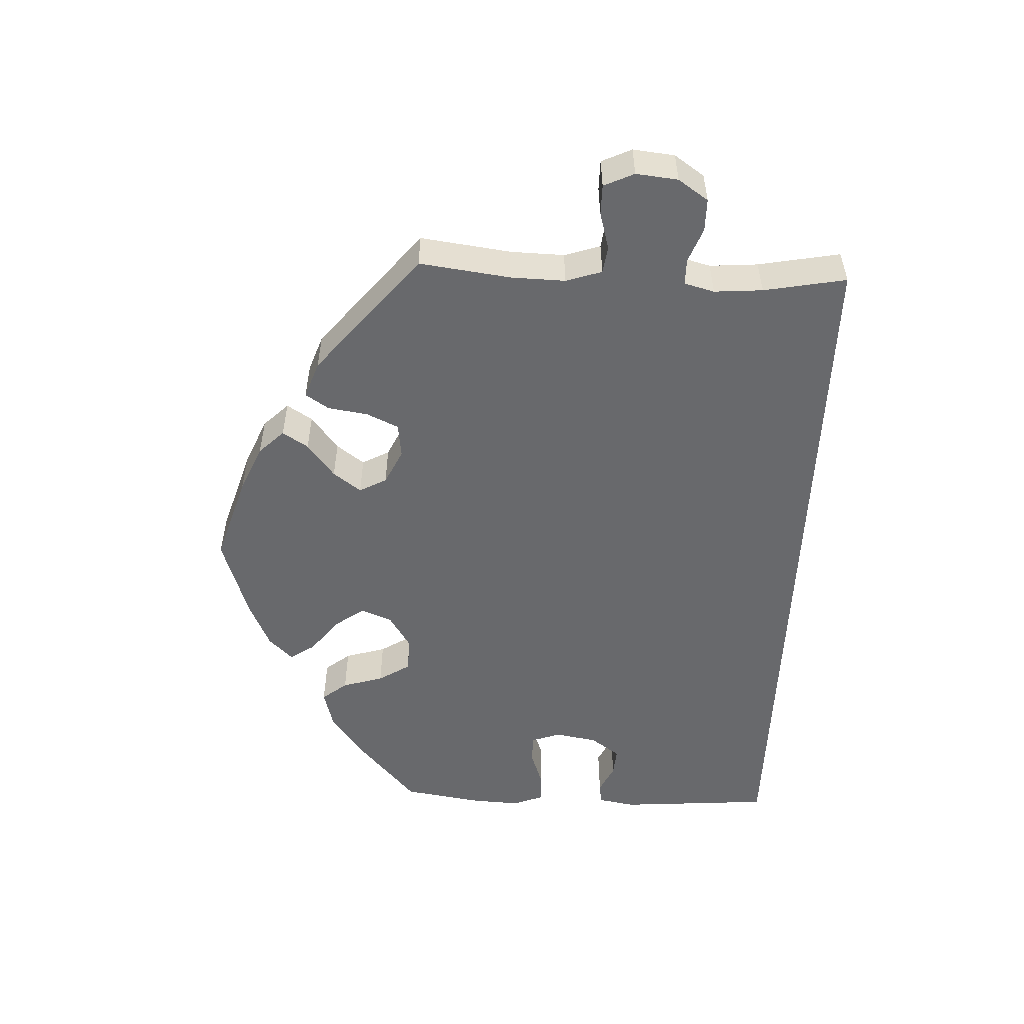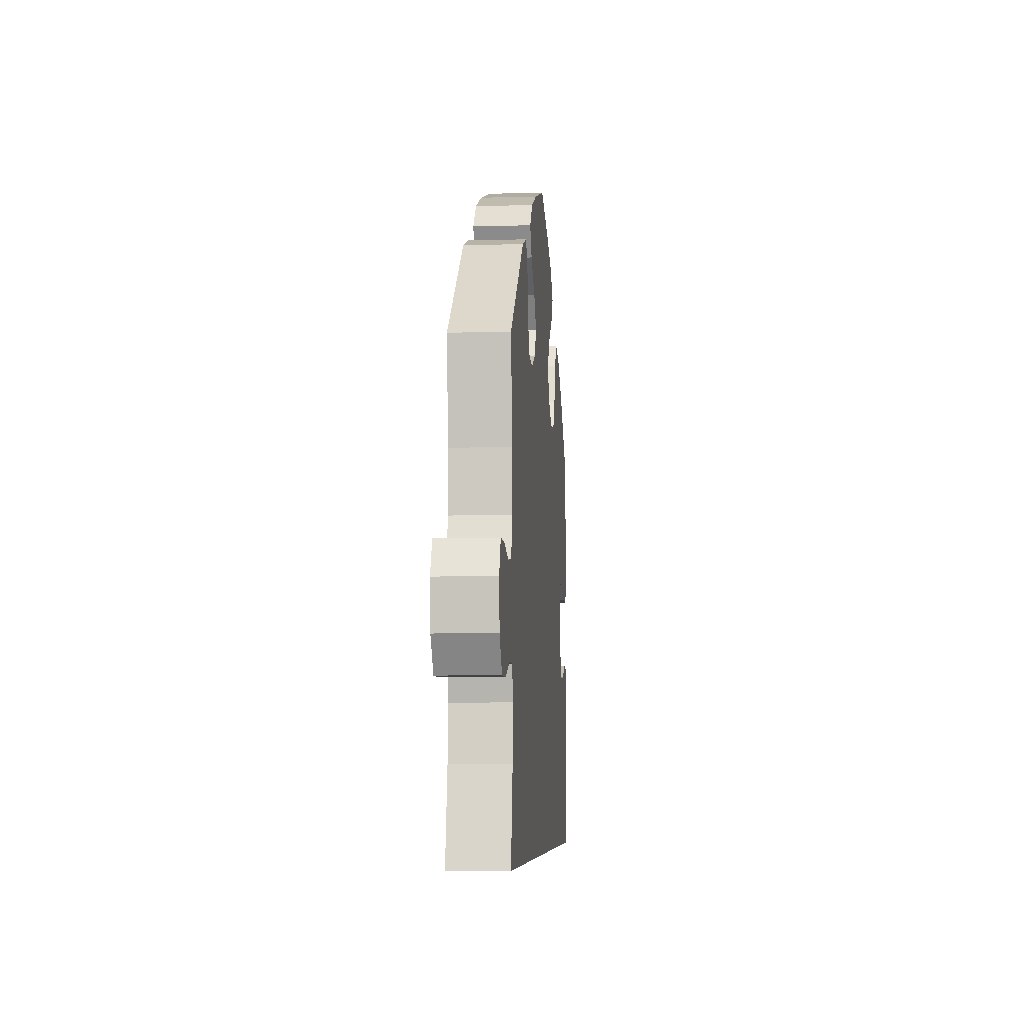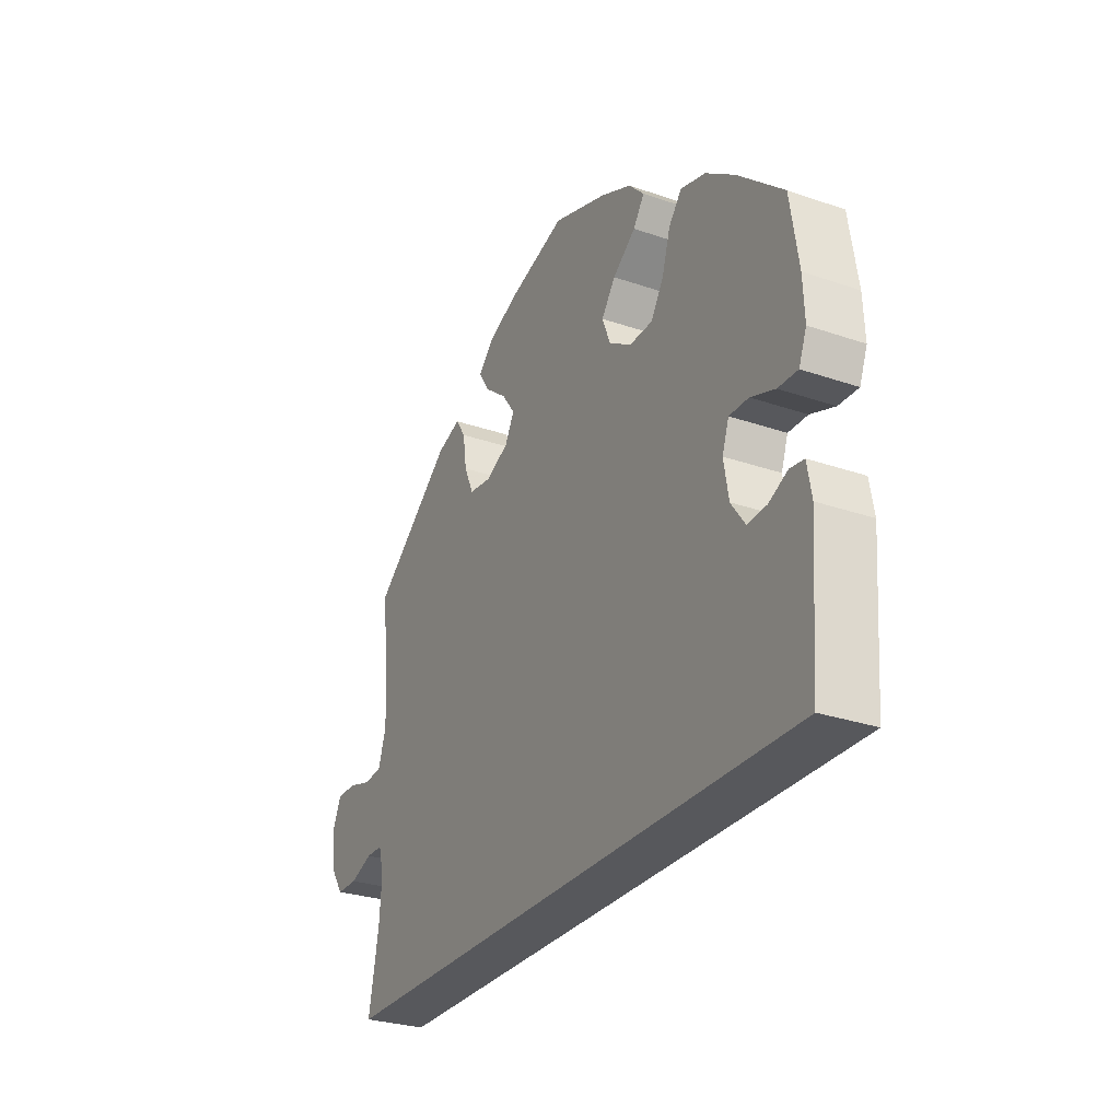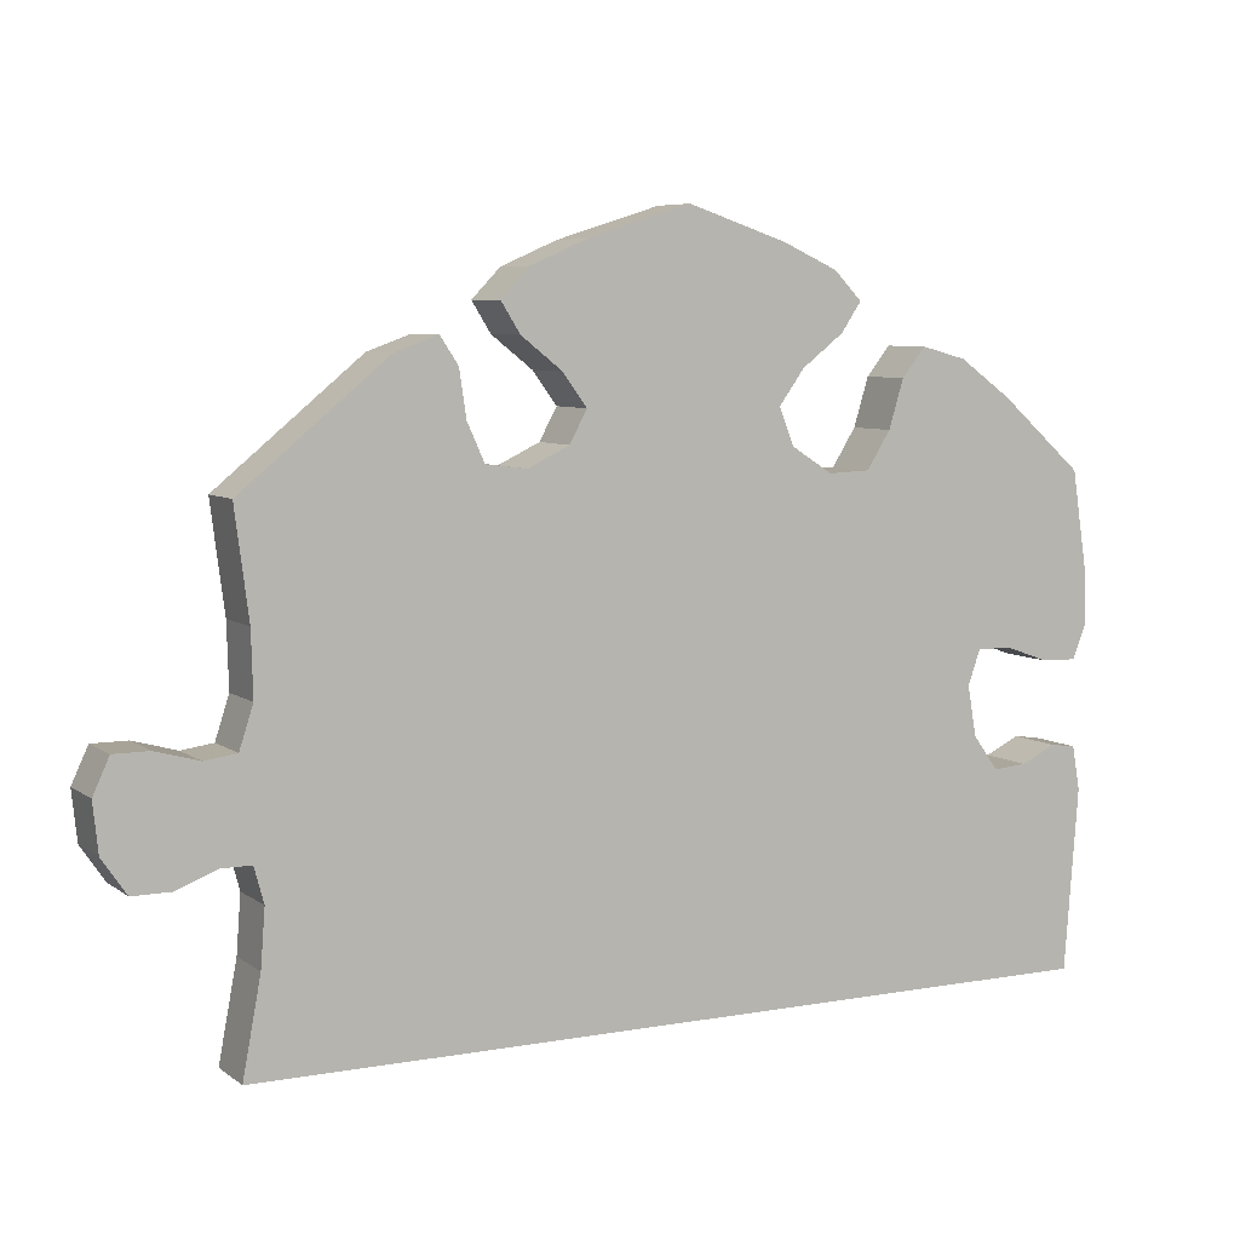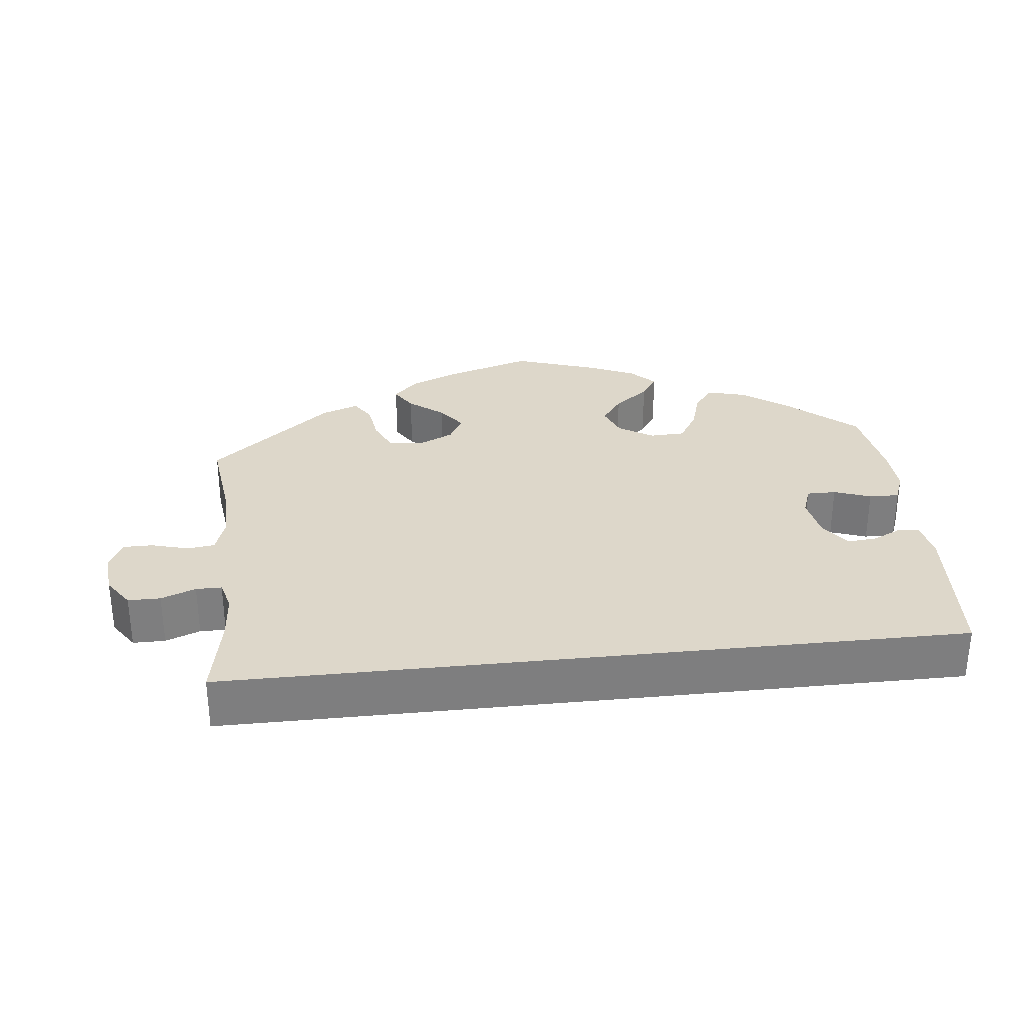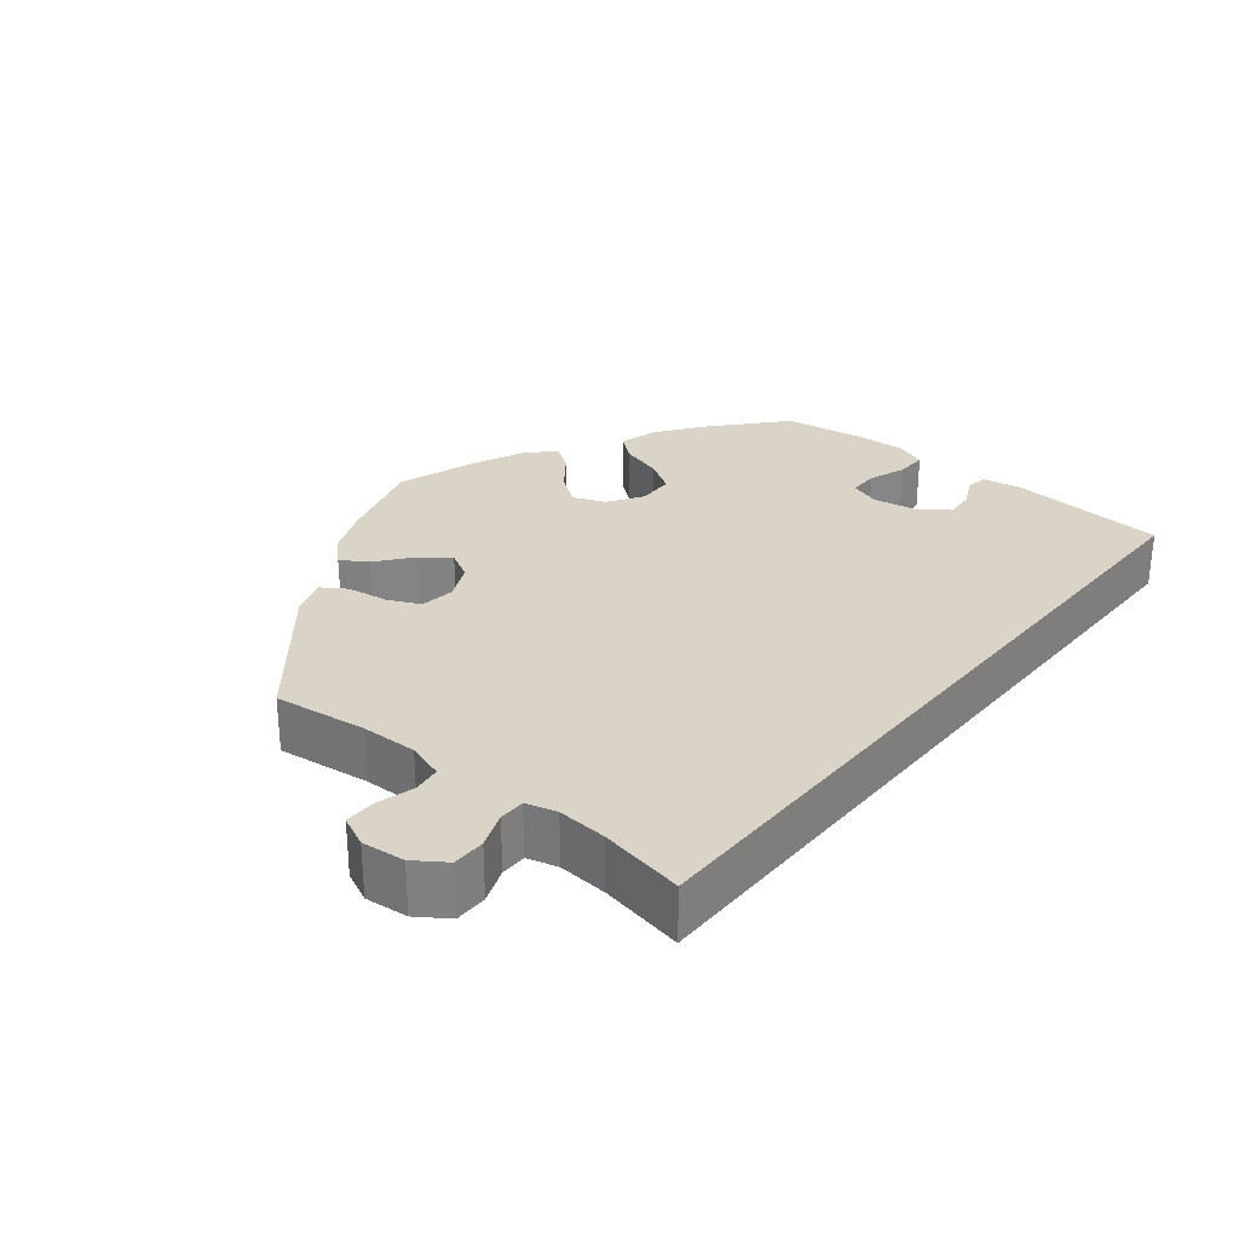
<metadata>
{"format":"obj","ext":"obj","renderer":"f3d","projection":"perspective","resolution":1024,"background":"white","views":[{"elev":-52.8,"azim":87.5,"up":"+Y"},{"elev":-6.8,"azim":94.7,"up":"+Z"},{"elev":-28.4,"azim":-117.4,"up":"+Z"},{"elev":6.7,"azim":152.2,"up":"+Z"},{"elev":30.9,"azim":173.7,"up":"+Y"},{"elev":28.8,"azim":129.2,"up":"+Y"}]}
</metadata>
<code>
v 0.118 0.07 0.541
v 0.183 0.07 0.513
v 0.216 0.07 0.479
v 0.194 0.07 0.444
v 0.147 0.07 0.407
v 0.119 0.07 0.369
v 0.139 0.07 0.332
v 0.187 0.07 0.309
v 0.234 0.07 0.315
v 0.254 0.07 0.359
v 0.262 0.07 0.413
v 0.283 0.07 0.445
v 0.333 0.07 0.427
v 0.501 0.07 0.289
v 0.485 0.07 0.165
v 0.483 0.07 0.091
v 0.499 0.07 0.042
v 0.536 0.07 0.037
v 0.586 0.07 0.051
v 0.627 0.07 0.051
v 0.646 0.07 0.01
v 0.64 0.07 -0.047
v 0.612 0.07 -0.088
v 0.568 0.07 -0.088
v 0.521 0.07 -0.07
v 0.486 0.07 -0.07
v 0.475 0.07 -0.111
v 0.48 0.07 -0.177
v 0.501 0.07 -0.289
v -0.5 0.07 -0.289
v -0.516 0.07 -0.08
v -0.507 0.07 -0.029
v -0.478 0.07 -0.025
v -0.438 0.07 -0.044
v -0.399 0.07 -0.047
v -0.37 0.07 -0.007
v -0.36 0.07 0.051
v -0.374 0.07 0.091
v -0.414 0.07 0.091
v -0.464 0.07 0.073
v -0.505 0.07 0.072
v -0.521 0.07 0.113
v -0.518 0.07 0.178
v -0.501 0.07 0.288
v -0.406 0.07 0.372
v -0.346 0.07 0.415
v -0.294 0.07 0.429
v -0.267 0.07 0.395
v -0.25 0.07 0.339
v -0.223 0.07 0.296
v -0.175 0.07 0.294
v -0.128 0.07 0.324
v -0.111 0.07 0.367
v -0.14 0.07 0.407
v -0.188 0.07 0.444
v -0.211 0.07 0.478
v -0.179 0.07 0.511
v -0.115 0.07 0.54
v -0.001 0.07 0.578
v 0.118 0 0.541
v 0.183 0 0.513
v 0.216 0 0.479
v 0.194 0 0.444
v 0.147 0 0.407
v 0.119 0 0.369
v 0.139 0 0.332
v 0.187 0 0.309
v 0.234 0 0.315
v 0.254 0 0.359
v 0.262 0 0.413
v 0.283 0 0.445
v 0.333 0 0.427
v 0.501 0 0.289
v 0.485 0 0.165
v 0.483 0 0.091
v 0.499 0 0.042
v 0.536 0 0.037
v 0.586 0 0.051
v 0.627 0 0.051
v 0.646 0 0.01
v 0.64 0 -0.047
v 0.612 0 -0.088
v 0.568 0 -0.088
v 0.521 0 -0.07
v 0.486 0 -0.07
v 0.475 0 -0.111
v 0.48 0 -0.177
v 0.501 0 -0.289
v -0.5 0 -0.289
v -0.516 0 -0.08
v -0.507 0 -0.029
v -0.478 0 -0.025
v -0.438 0 -0.044
v -0.399 0 -0.047
v -0.37 0 -0.007
v -0.36 0 0.051
v -0.374 0 0.091
v -0.414 0 0.091
v -0.464 0 0.073
v -0.505 0 0.072
v -0.521 0 0.113
v -0.518 0 0.178
v -0.501 0 0.288
v -0.406 0 0.372
v -0.346 0 0.415
v -0.294 0 0.429
v -0.267 0 0.395
v -0.25 0 0.339
v -0.223 0 0.296
v -0.175 0 0.294
v -0.128 0 0.324
v -0.111 0 0.367
v -0.14 0 0.407
v -0.188 0 0.444
v -0.211 0 0.478
v -0.179 0 0.511
v -0.115 0 0.54
v -0.001 0 0.578
f 54 55 56 57
f 53 54 57 58
f 46 47 48 49
f 46 49 50
f 45 46 50
f 44 45 50
f 43 44 50 51
f 39 40 41 42
f 38 39 42 43
f 31 32 33 34
f 31 34 35
f 28 29 30 31
f 27 28 31 35
f 26 27 35 36
f 22 23 24 25
f 18 19 20 21
f 17 18 21 22
f 12 13 14 15
f 10 11 12 15
f 9 10 15 16
f 8 9 16 17
f 2 3 4 5
f 2 5 6
f 1 2 6
f 53 58 59 1
f 38 43 51
f 37 38 51 52
f 36 37 52
f 26 36 52
f 17 22 25 26
f 7 8 17 26
f 7 26 52 53
f 53 1 6
f 6 7 53
f 116 115 114 113
f 117 116 113 112
f 108 107 106 105
f 109 108 105
f 109 105 104
f 109 104 103
f 110 109 103 102
f 101 100 99 98
f 102 101 98 97
f 93 92 91 90
f 94 93 90
f 90 89 88 87
f 94 90 87 86
f 95 94 86 85
f 84 83 82 81
f 80 79 78 77
f 81 80 77 76
f 74 73 72 71
f 74 71 70 69
f 75 74 69 68
f 76 75 68 67
f 64 63 62 61
f 65 64 61
f 65 61 60
f 60 118 117 112
f 110 102 97
f 111 110 97 96
f 111 96 95
f 111 95 85
f 85 84 81 76
f 85 76 67 66
f 112 111 85 66
f 65 60 112
f 112 66 65
f 1 60 61 2
f 2 61 62 3
f 3 62 63 4
f 4 63 64 5
f 5 64 65 6
f 6 65 66 7
f 7 66 67 8
f 8 67 68 9
f 9 68 69 10
f 10 69 70 11
f 11 70 71 12
f 12 71 72 13
f 13 72 73 14
f 14 73 74 15
f 15 74 75 16
f 16 75 76 17
f 17 76 77 18
f 18 77 78 19
f 19 78 79 20
f 20 79 80 21
f 21 80 81 22
f 22 81 82 23
f 23 82 83 24
f 24 83 84 25
f 25 84 85 26
f 26 85 86 27
f 27 86 87 28
f 28 87 88 29
f 29 88 89 30
f 30 89 90 31
f 31 90 91 32
f 32 91 92 33
f 33 92 93 34
f 34 93 94 35
f 35 94 95 36
f 36 95 96 37
f 37 96 97 38
f 38 97 98 39
f 39 98 99 40
f 40 99 100 41
f 41 100 101 42
f 42 101 102 43
f 43 102 103 44
f 44 103 104 45
f 45 104 105 46
f 46 105 106 47
f 47 106 107 48
f 48 107 108 49
f 49 108 109 50
f 50 109 110 51
f 51 110 111 52
f 52 111 112 53
f 53 112 113 54
f 54 113 114 55
f 55 114 115 56
f 56 115 116 57
f 57 116 117 58
f 58 117 118 59
f 59 118 60 1

</code>
